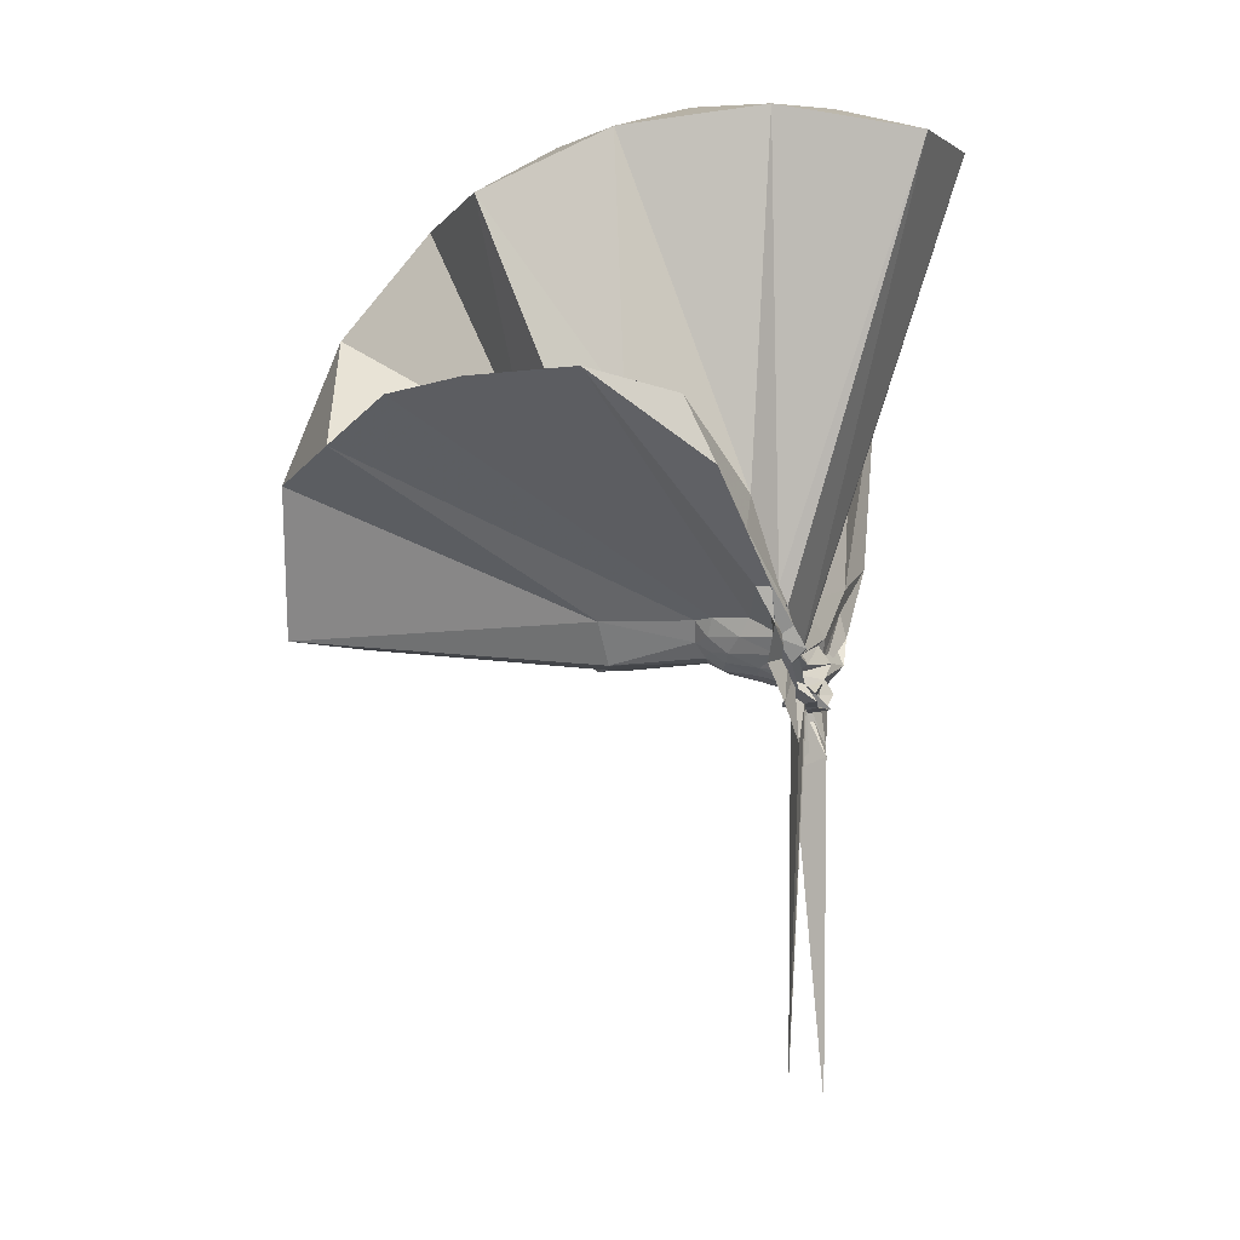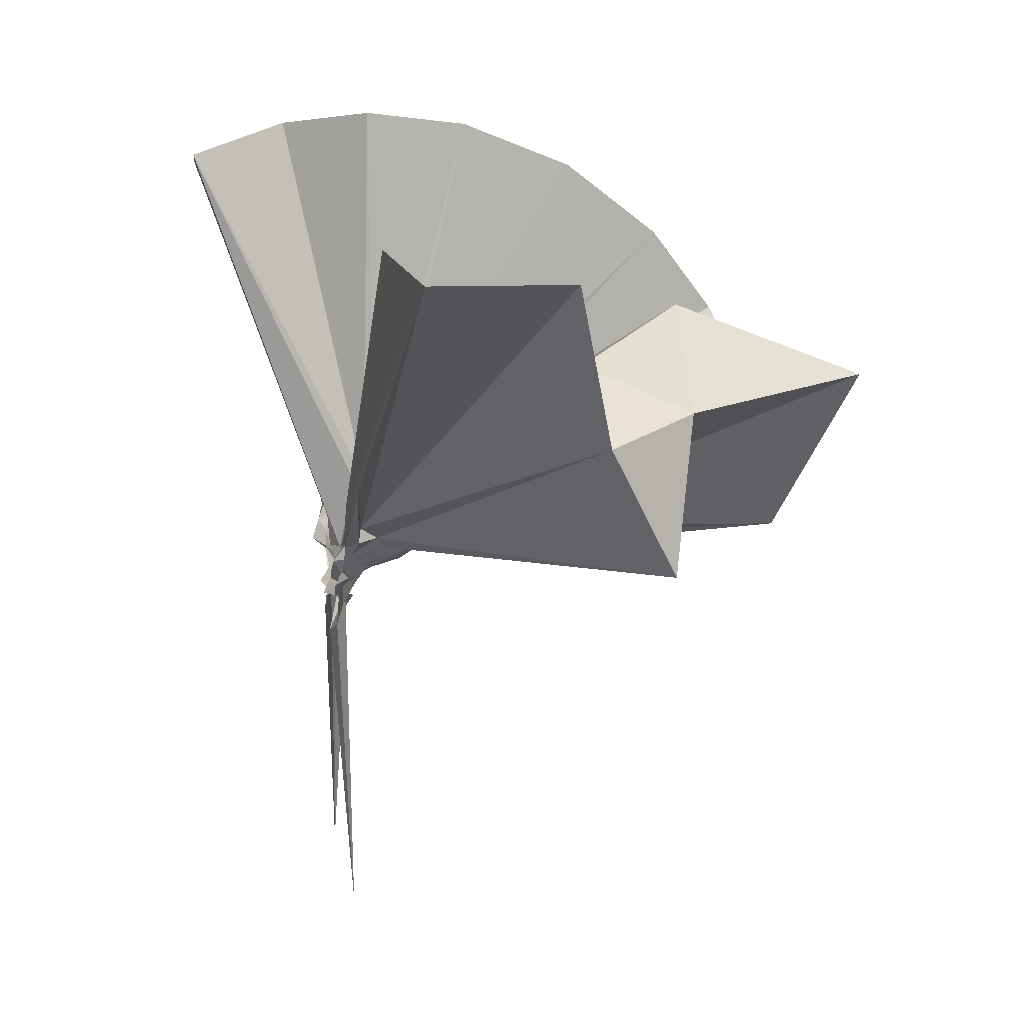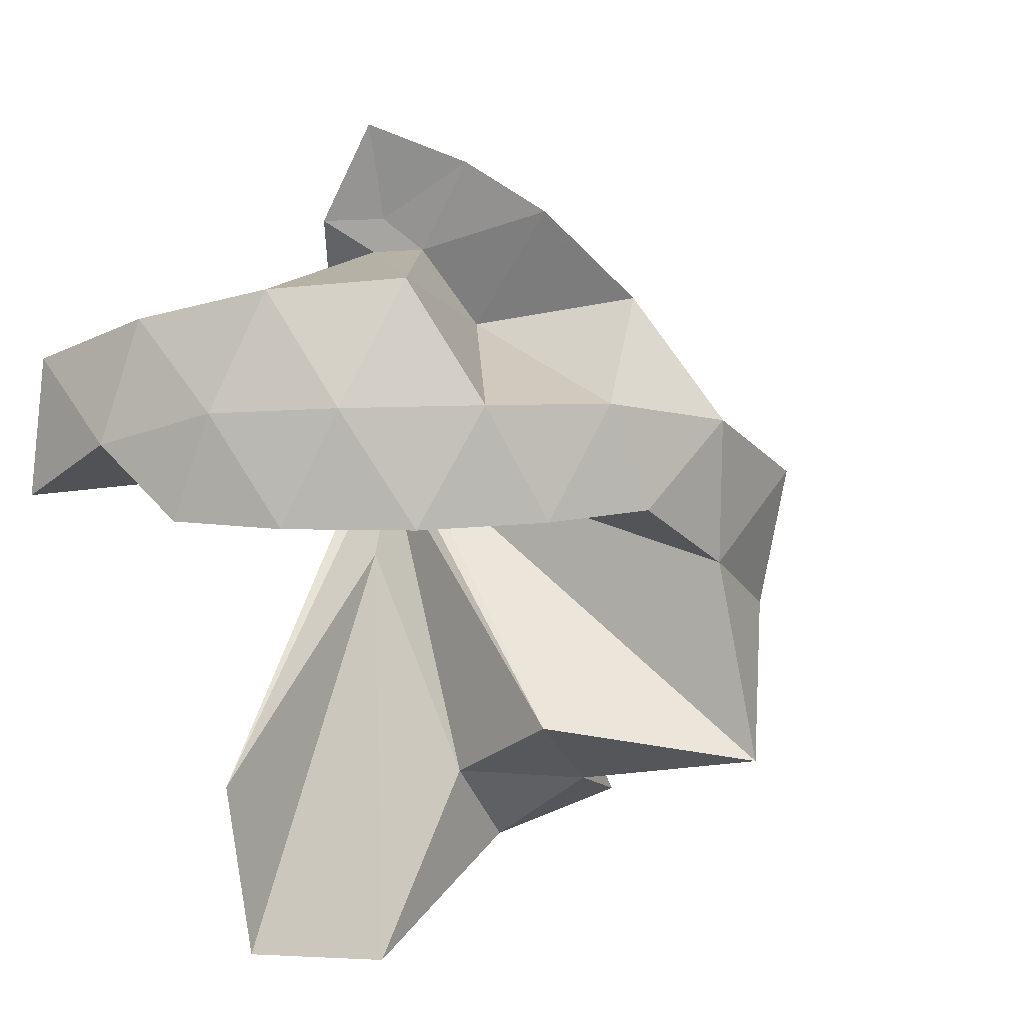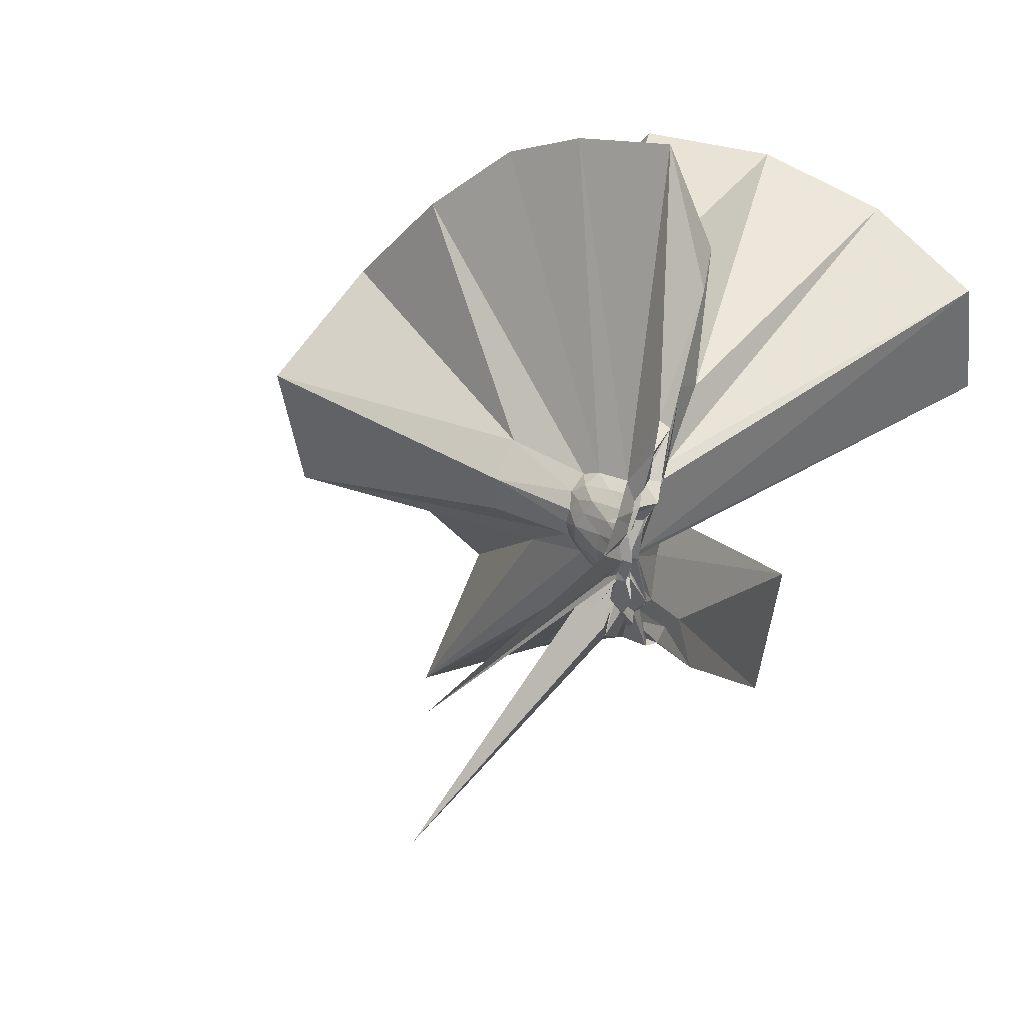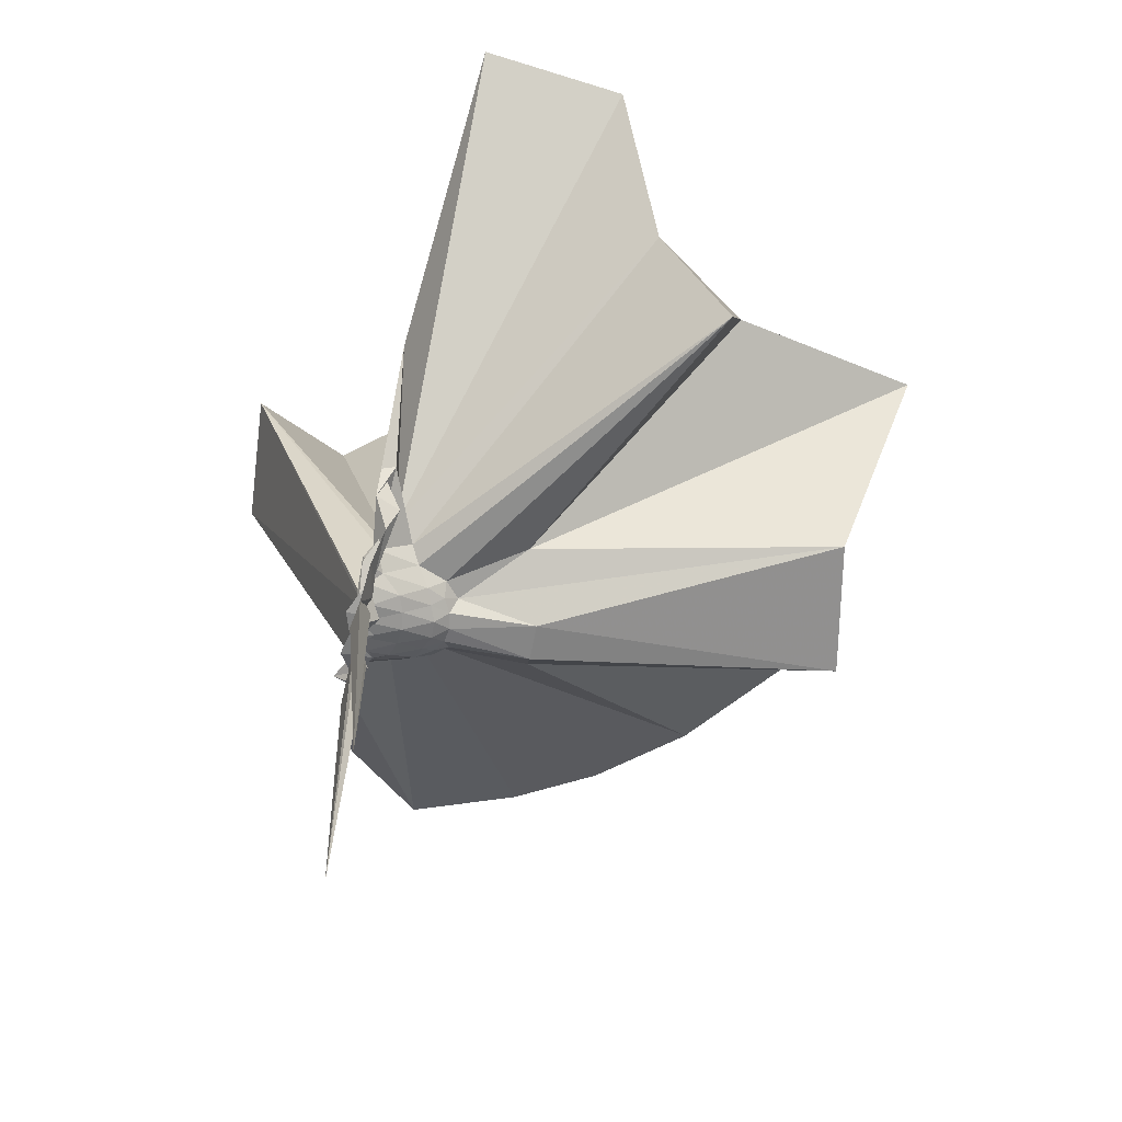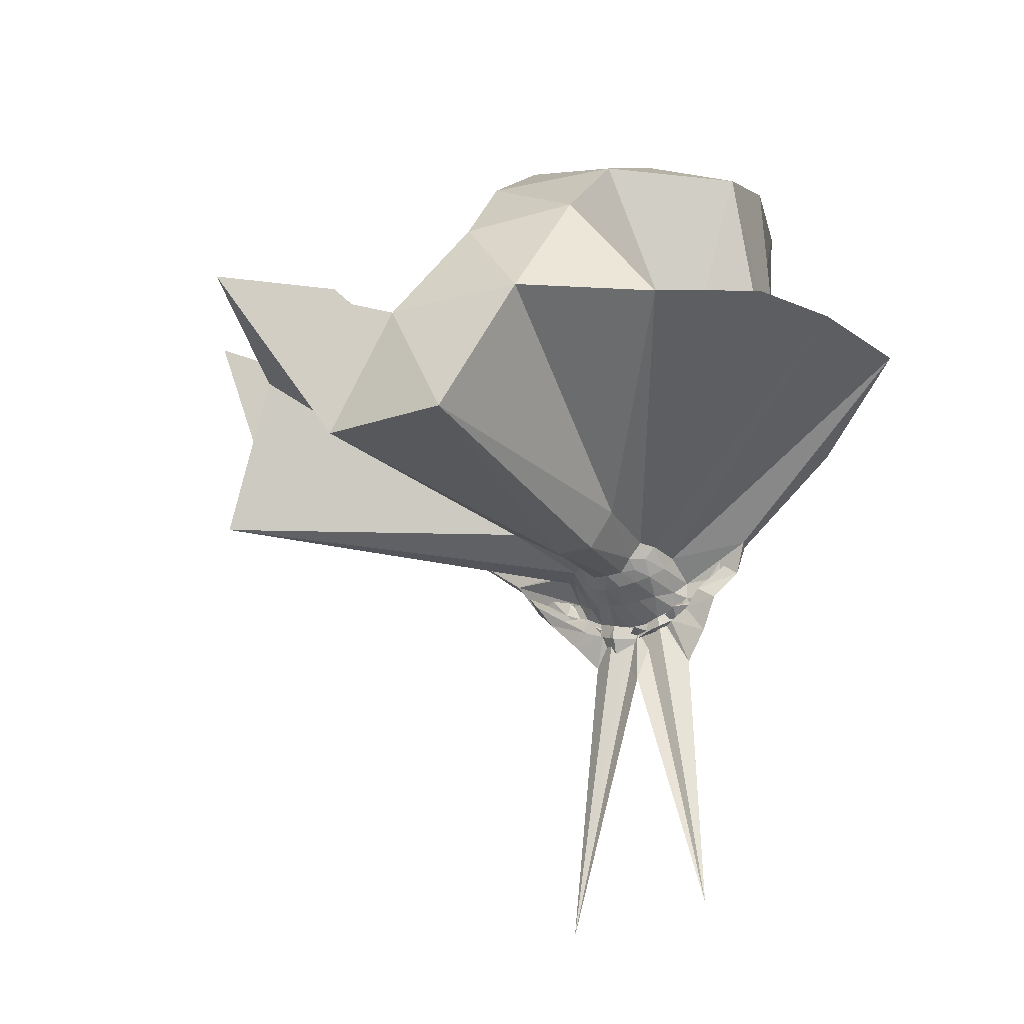
<metadata>
{"format":"obj","ext":"obj","renderer":"f3d","projection":"perspective","resolution":1024,"background":"white","views":[{"elev":-8.1,"azim":-163.2,"up":"+Z"},{"elev":12.1,"azim":-10.2,"up":"+Z"},{"elev":12.6,"azim":24.4,"up":"+Y"},{"elev":39.6,"azim":-146.0,"up":"+Y"},{"elev":-62.0,"azim":-10.3,"up":"+Z"},{"elev":-24.0,"azim":116.3,"up":"+Z"}]}
</metadata>
<code>
v -0.9095 -0.1019 1.104
v -1.003 -0.09904 -0.05562
v -0.0519 -0.09842 0.6152
v -0.1197 0.1313 0.6632
v -0.5464 0.2374 0.4076
v -0.6607 0.4016 0.4445
v -0.7607 0.4645 0.4356
v -0.9108 0.4539 0.4382
v -0.9698 0.2321 0.227
v -1.01 0.1018 0.1054
v -0.9909 0.08569 0.08682
v -1.008 -0.02033 0.02366
v -1.006 -0.1012 0.01313
v -1.002 -0.1115 0.01474
v -0.9933 -0.2456 0.07071
v -1 -0.2779 0.08837
v -1.01 -0.4249 0.2079
v -0.925 -1.169 0.8093
v -0.5967 -1.129 0.8012
v -0.513 -0.747 0.5749
v -0.2598 -0.5839 0.6863
v -0.8011 -0.1318 0.1985
v 0.03114 0.06268 0.3926
v -0.1699 0.3176 0.4138
v -0.3575 0.5005 0.4624
v -0.5454 0.5999 0.4625
v -0.7883 0.6731 0.4486
v -0.9698 0.4393 0.308
v -0.9813 0.2037 0.1778
v -1.025 0.09653 0.06359
v -1.012 0.04814 0.04852
v -0.9794 -0.09369 -0.0001717
v -0.9771 -0.1051 -0.001469
v -1.021 -0.2362 0.03195
v -0.9923 -0.2817 0.04433
v -1 -0.4166 0.1593
v -1.005 -0.6391 0.2831
v -0.9594 -0.2817 0.1194
v -0.4862 -0.9416 0.4192
v -0.2593 -0.7629 0.4622
v 0.1653 -0.6481 0.5224
v 0.0304 -0.2514 0.3964
v -0.6132 0.006037 0.1001
v -0.8058 -0.002638 0.09601
v -0.846 0.01767 0.09692
v -0.9235 0.03378 0.09129
v -0.9795 0.2045 0.1243
v -1.008 0.1968 0.1232
v -0.9924 0.09985 0.0426
v -1.043 0.07072 0.02253
v -1.016 0.01704 0.01288
v -0.9833 -0.09756 -0.03426
v -1.022 -0.1727 -0.007292
v -1.005 -0.2478 0.003009
v -0.9906 -0.2898 0.01761
v -1.012 -0.4201 0.1059
v -0.9809 -0.4254 0.1163
v -0.9169 -0.2561 0.08941
v -0.3287 -0.9039 0.1192
v -0.6582 -0.2783 0.1137
v 0.0324 -0.4059 0.1212
v 0.08267 -0.09974 0.1023
v -0.7988 -0.0302 0.05686
v -0.8314 -0.001404 0.06215
v -0.9 0.02025 0.0573
v -0.9979 0.04216 0.04892
v -1.008 0.1742 0.05798
v -0.9785 0.07812 0.02346
v -1.012 0.06276 -0.002696
v -0.9688 0.01298 -0.01781
v -1.013 -0.04413 -0.03004
v -1.017 -0.1121 -0.04014
v -1 -0.2015 -0.03447
v -1.021 -0.2563 -0.02629
v -0.9586 -0.3605 0.0406
v -1.014 -0.3832 0.04618
v -0.9935 -0.2549 0.04145
v -0.8963 -0.2237 0.05821
v -0.8297 -0.1947 0.05959
v -0.7973 -0.1562 0.05851
v -0.6165 -0.1388 0.02025
v -0.6172 -0.05265 0.02093
v -0.829 -0.02839 0.03708
v -0.8702 -0.006701 0.02944
v -0.9738 0.01525 0.02038
v -1 0.03919 0.01177
v -0.9803 0.1203 -0.006708
v -0.9886 0.04064 -0.01983
v -1.012 0.005632 -0.04519
v -1.036 -0.04214 -0.06474
v -0.9694 -0.09457 -0.05479
v -1.039 -0.1497 -0.06889
v -1.017 -0.1981 -0.06376
v -0.99 -0.2345 -0.04106
v -0.9827 -0.3323 -0.005469
v -0.9991 -0.2356 -0.0002908
v -0.9722 -0.2127 0.01494
v -0.8689 -0.1873 0.02787
v -0.8281 -0.164 0.03575
v -0.812 -0.1323 0.02928
v -0.8062 -0.09479 0.02478
v -0.8123 -0.05905 0.02951
v -0.1969 -0.0992 0.8056
v -0.3115 0.1468 0.8647
v -0.492 0.3964 0.8605
v -0.783 0.3901 0.4424
v -0.9665 0.1862 0.2999
v -0.994 0.08394 0.1438
v -1.007 0.06577 0.1065
v -0.9934 -0.09786 0.03642
v -0.9924 -0.1088 0.03603
v -0.9893 -0.1185 0.03775
v -0.9714 -0.2059 0.1545
v -0.9595 -0.7661 0.8429
v -0.855 -0.3393 0.3161
v -0.8589 -0.1528 0.2155
v -0.8318 -0.1364 0.2152
v -0.4159 -0.1013 0.974
v -0.5714 0.1456 1.013
v -0.7567 0.3718 0.9719
v -1.039 0.2991 1.011
v -1.311 0.1917 0.9693
v -1.328 -0.1025 1.009
v -0.9586 -0.1421 0.2107
v -0.9303 -0.1404 0.222
v -0.8956 -0.15 0.2203
v -0.8715 -0.1377 0.2266
v -0.6736 -0.1015 1.076
v -0.8372 0.1253 1.076
v -1.102 0.0385 1.075
v -0.9354 -0.1409 0.2199
v -0.9056 -0.1337 0.2215
v -0.8568 -0.03949 0.01635
v -0.9295 -0.01924 0.0005567
v -1.003 0.005454 -0.01125
v -1.003 0.08026 -0.0803
v -0.9861 7.618e-05 -0.04777
v -0.966 -0.0474 -0.07093
v -1.024 -0.09802 -0.0695
v -0.9656 -0.1495 -0.07793
v -0.9871 -0.1898 -0.06019
v -1.004 -0.2751 -0.06669
v -1.003 -0.1996 -0.01855
v -0.9284 -0.1743 -0.002672
v -0.8562 -0.1524 0.01464
v -0.8428 -0.1177 0.004789
v -0.843 -0.07651 0.005309
v -0.9161 -0.05714 -0.008826
v -0.9865 -0.03633 -0.03118
v -1.018 0.03152 -0.1515
v -1.01 -0.05447 -0.05871
v -0.9978 -0.1001 -0.07561
v -1.026 -0.1641 -0.1589
v -1.014 -0.2167 -0.1328
v -0.9864 -0.1575 -0.03503
v -0.9157 -0.1373 -0.01007
v -0.912 -0.09706 -0.01594
v -0.9967 -0.07678 -0.04136
v -0.9994 0.06108 -0.7774
v -0.9784 -0.09288 -0.1898
v -0.9881 -0.2777 -0.8254
v -0.9967 -0.1182 -0.04253
f 3 23 4
f 4 23 24
f 4 24 5
f 5 24 25
f 5 25 6
f 6 25 26
f 6 26 7
f 7 26 27
f 7 27 8
f 8 27 28
f 8 28 9
f 9 28 29
f 9 29 10
f 10 29 30
f 10 30 11
f 11 30 31
f 11 31 12
f 12 31 32
f 12 32 13
f 13 32 33
f 13 33 14
f 14 33 34
f 14 34 15
f 15 34 35
f 15 35 16
f 16 35 36
f 16 36 17
f 17 36 37
f 17 37 18
f 18 37 38
f 18 38 19
f 19 38 39
f 19 39 20
f 20 39 40
f 20 40 21
f 21 40 41
f 21 41 22
f 22 41 42
f 22 42 3
f 3 42 23
f 23 43 24
f 24 43 44
f 24 44 25
f 25 44 45
f 25 45 26
f 26 45 46
f 26 46 27
f 27 46 47
f 27 47 28
f 28 47 48
f 28 48 29
f 29 48 49
f 29 49 30
f 30 49 50
f 30 50 31
f 31 50 51
f 31 51 32
f 32 51 52
f 32 52 33
f 33 52 53
f 33 53 34
f 34 53 54
f 34 54 35
f 35 54 55
f 35 55 36
f 36 55 56
f 36 56 37
f 37 56 57
f 37 57 38
f 38 57 58
f 38 58 39
f 39 58 59
f 39 59 40
f 40 59 60
f 40 60 41
f 41 60 61
f 41 61 42
f 42 61 62
f 42 62 23
f 23 62 43
f 43 63 44
f 44 63 64
f 44 64 45
f 45 64 65
f 45 65 46
f 46 65 66
f 46 66 47
f 47 66 67
f 47 67 48
f 48 67 68
f 48 68 49
f 49 68 69
f 49 69 50
f 50 69 70
f 50 70 51
f 51 70 71
f 51 71 52
f 52 71 72
f 52 72 53
f 53 72 73
f 53 73 54
f 54 73 74
f 54 74 55
f 55 74 75
f 55 75 56
f 56 75 76
f 56 76 57
f 57 76 77
f 57 77 58
f 58 77 78
f 58 78 59
f 59 78 79
f 59 79 60
f 60 79 80
f 60 80 61
f 61 80 81
f 61 81 62
f 62 81 82
f 62 82 43
f 43 82 63
f 63 83 64
f 64 83 84
f 64 84 65
f 65 84 85
f 65 85 66
f 66 85 86
f 66 86 67
f 67 86 87
f 67 87 68
f 68 87 88
f 68 88 69
f 69 88 89
f 69 89 70
f 70 89 90
f 70 90 71
f 71 90 91
f 71 91 72
f 72 91 92
f 72 92 73
f 73 92 93
f 73 93 74
f 74 93 94
f 74 94 75
f 75 94 95
f 75 95 76
f 76 95 96
f 76 96 77
f 77 96 97
f 77 97 78
f 78 97 98
f 78 98 79
f 79 98 99
f 79 99 80
f 80 99 100
f 80 100 81
f 81 100 101
f 81 101 82
f 82 101 102
f 82 102 63
f 63 102 83
f 103 104 118
f 104 119 118
f 104 105 119
f 105 120 119
f 105 106 120
f 106 107 120
f 107 121 120
f 107 108 121
f 108 122 121
f 108 109 122
f 109 110 122
f 110 123 122
f 110 111 123
f 111 124 123
f 111 112 124
f 112 113 124
f 113 125 124
f 113 114 125
f 114 126 125
f 114 115 126
f 115 116 126
f 116 127 126
f 116 117 127
f 117 118 127
f 117 103 118
f 118 119 128
f 119 129 128
f 119 120 129
f 120 121 129
f 121 130 129
f 121 122 130
f 122 123 130
f 123 131 130
f 123 124 131
f 124 125 131
f 125 132 131
f 125 126 132
f 126 127 132
f 127 128 132
f 127 118 128
f 133 148 134
f 134 148 149
f 134 149 135
f 135 149 150
f 135 150 136
f 136 150 137
f 137 150 151
f 137 151 138
f 138 151 152
f 138 152 139
f 139 152 140
f 140 152 153
f 140 153 141
f 141 153 154
f 141 154 142
f 142 154 143
f 143 154 155
f 143 155 144
f 144 155 156
f 144 156 145
f 145 156 146
f 146 156 157
f 146 157 147
f 147 157 148
f 147 148 133
f 148 158 149
f 149 158 159
f 149 159 150
f 150 159 151
f 151 159 160
f 151 160 152
f 152 160 153
f 153 160 161
f 153 161 154
f 154 161 155
f 155 161 162
f 155 162 156
f 156 162 157
f 157 162 158
f 157 158 148
f 3 4 103
f 103 4 104
f 4 5 104
f 104 5 105
f 5 6 105
f 105 6 106
f 6 7 106
f 7 8 106
f 106 8 107
f 8 9 107
f 107 9 108
f 9 10 108
f 108 10 109
f 10 11 109
f 11 12 109
f 109 12 110
f 12 13 110
f 110 13 111
f 13 14 111
f 111 14 112
f 14 15 112
f 15 16 112
f 112 16 113
f 16 17 113
f 113 17 114
f 17 18 114
f 114 18 115
f 18 19 115
f 19 20 115
f 115 20 116
f 20 21 116
f 116 21 117
f 21 22 117
f 117 22 103
f 22 3 103
f 83 133 84
f 84 133 134
f 84 134 85
f 85 134 135
f 85 135 86
f 86 135 136
f 86 136 87
f 87 136 88
f 88 136 137
f 88 137 89
f 89 137 138
f 89 138 90
f 90 138 139
f 90 139 91
f 91 139 92
f 92 139 140
f 92 140 93
f 93 140 141
f 93 141 94
f 94 141 142
f 94 142 95
f 95 142 96
f 96 142 143
f 96 143 97
f 97 143 144
f 97 144 98
f 98 144 145
f 98 145 99
f 99 145 100
f 100 145 146
f 100 146 101
f 101 146 147
f 101 147 102
f 102 147 133
f 102 133 83
f 128 129 1
f 129 130 1
f 130 131 1
f 131 132 1
f 132 128 1
f 159 158 2
f 160 159 2
f 161 160 2
f 162 161 2
f 158 162 2

</code>
